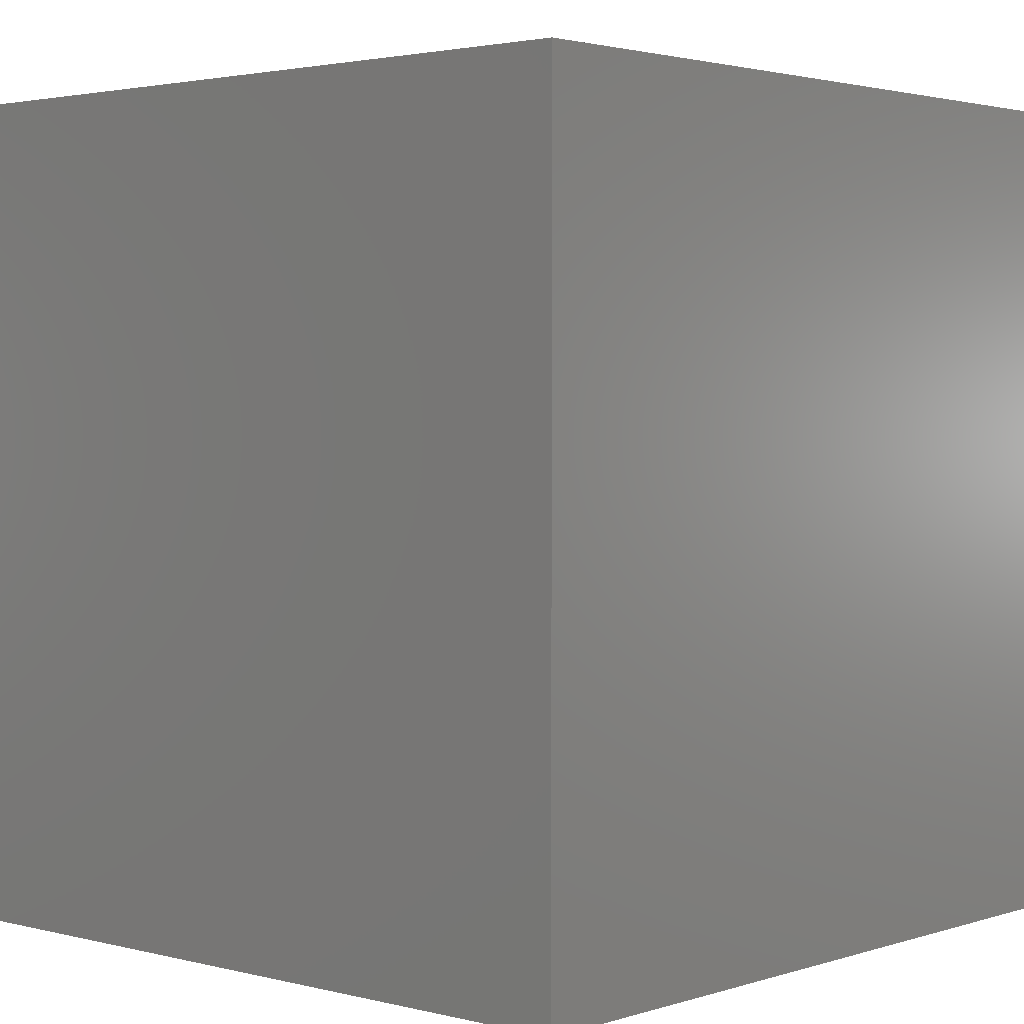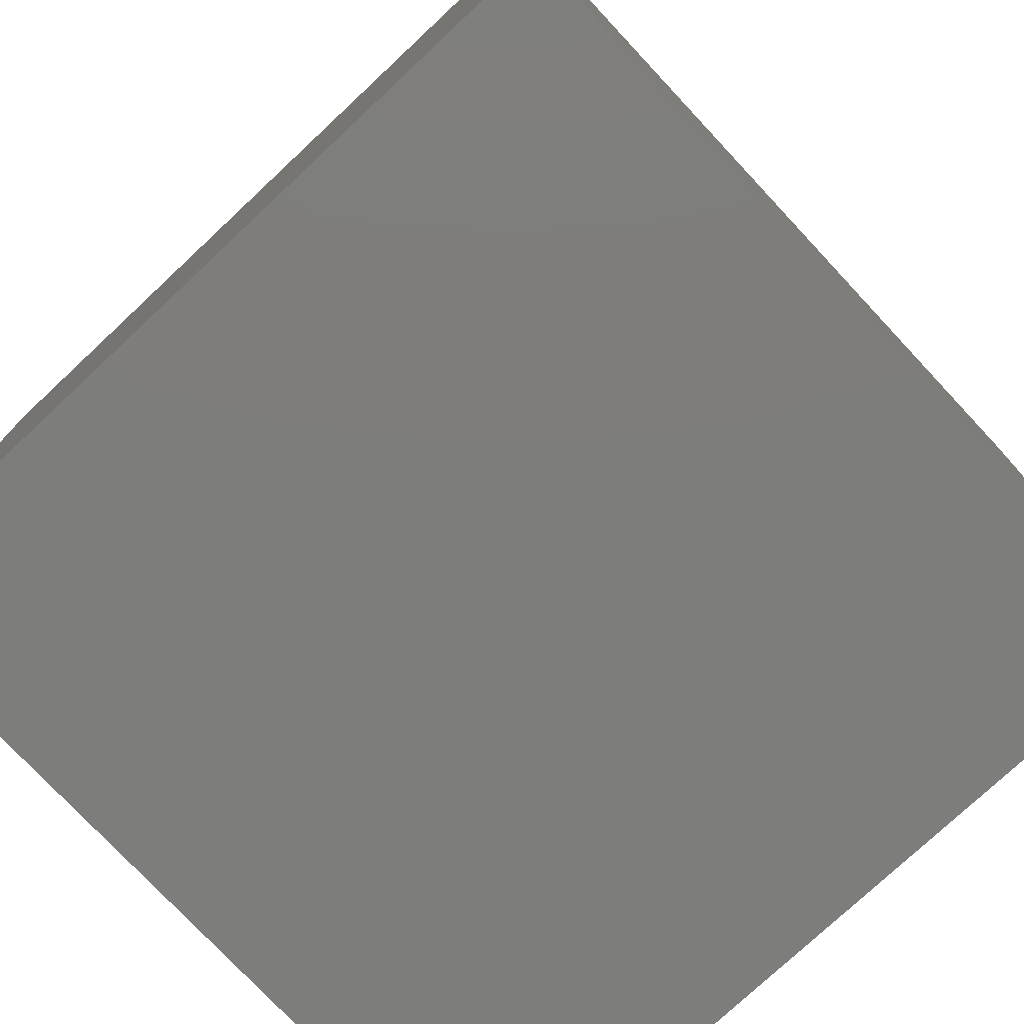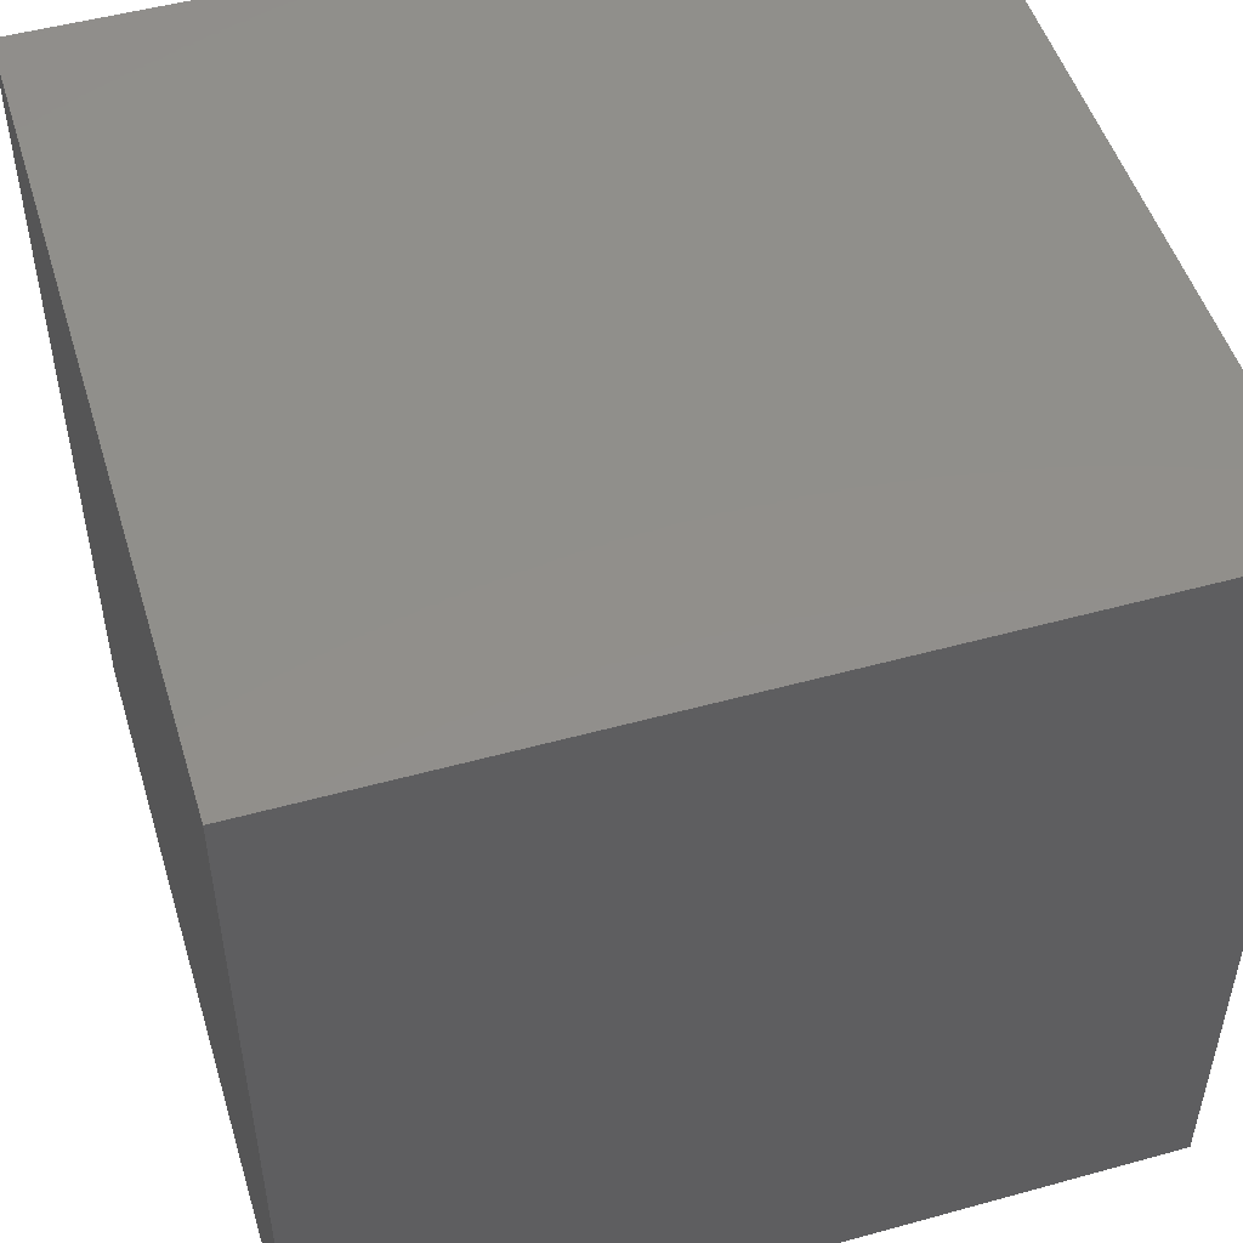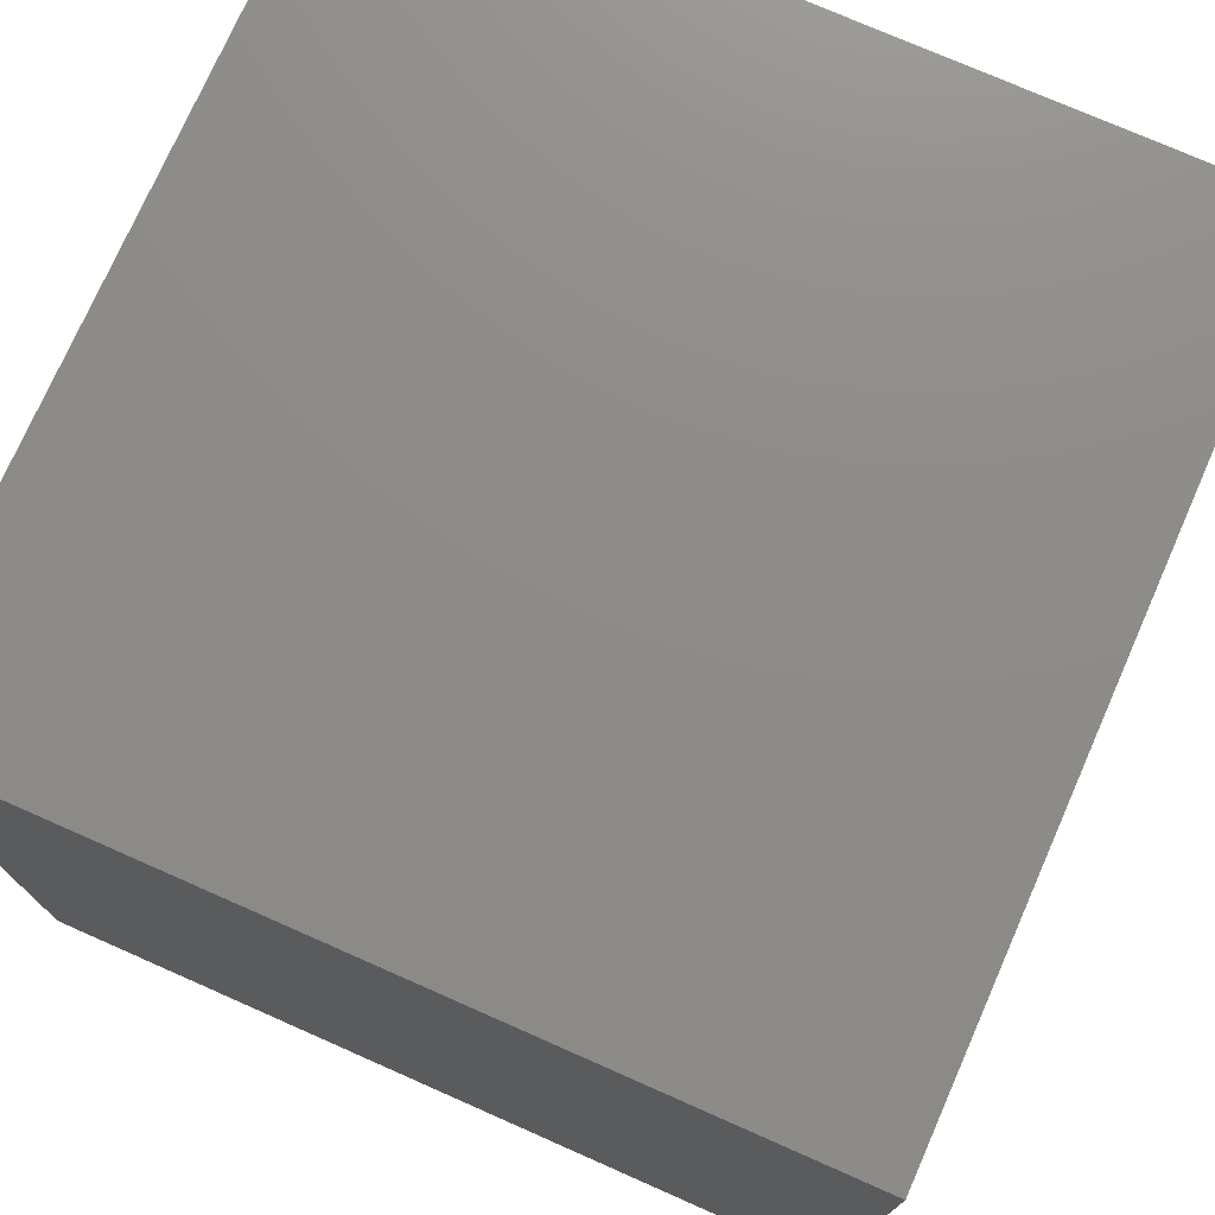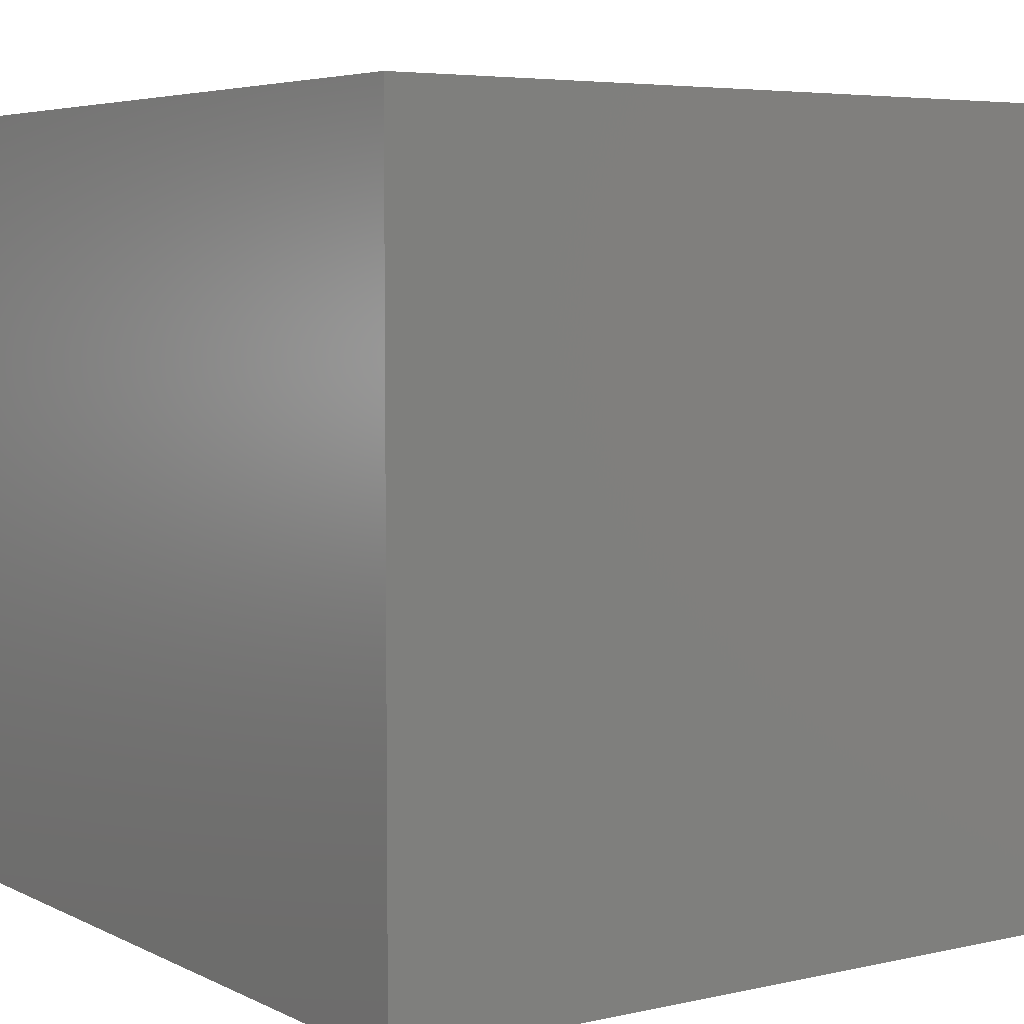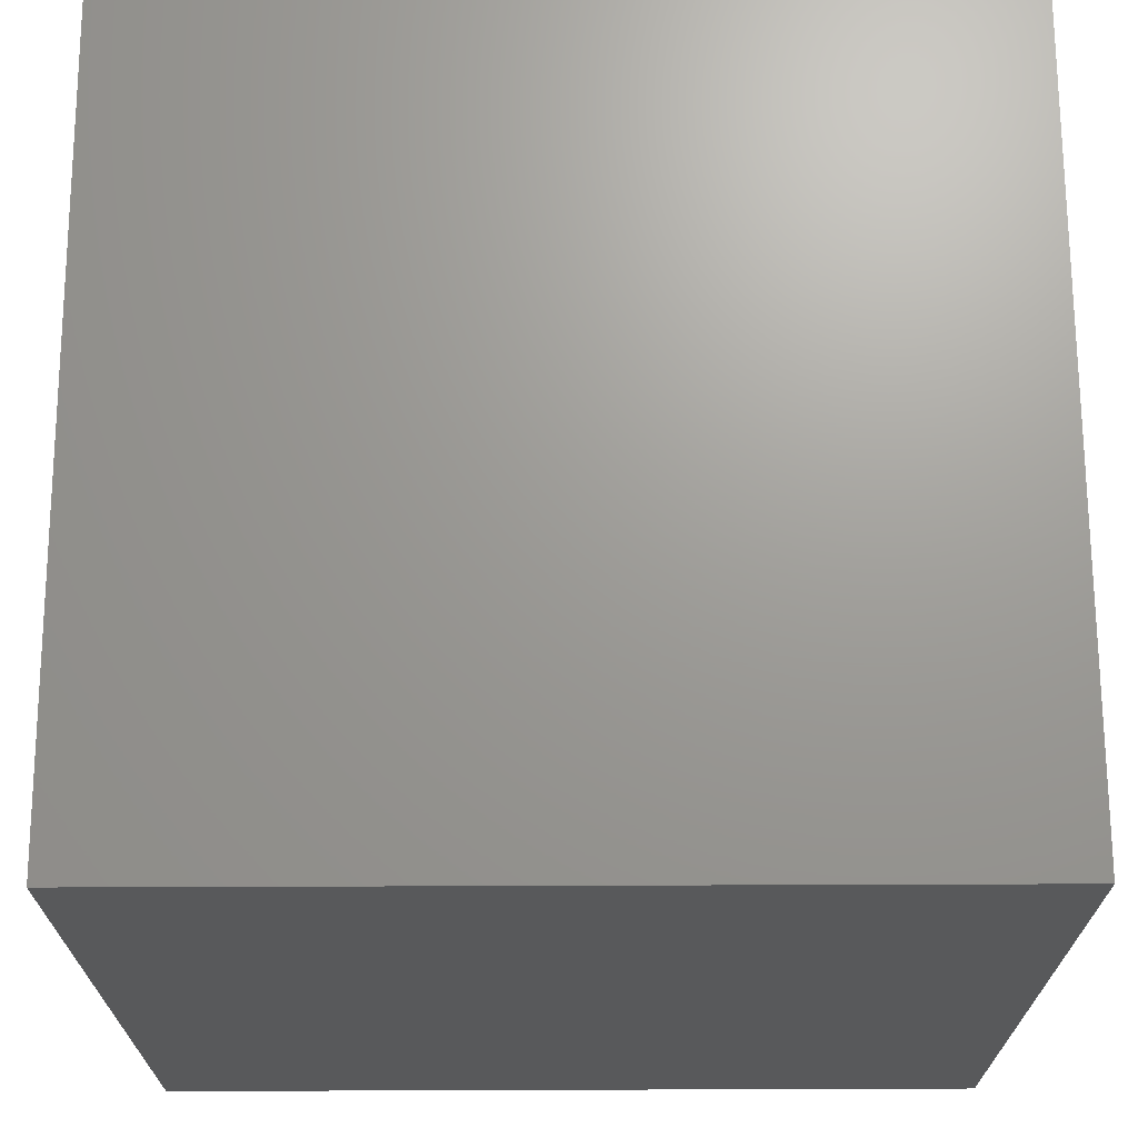
<metadata>
{"format":"stl","ext":"stl","renderer":"f3d","projection":"perspective","resolution":1024,"background":"white","views":[{"elev":2.4,"azim":-48.2,"up":"+Y"},{"elev":-76.7,"azim":43.1,"up":"+Z"},{"elev":50.5,"azim":-106.8,"up":"+Z"},{"elev":75.1,"azim":23.8,"up":"+Y"},{"elev":5.2,"azim":145.3,"up":"+Y"},{"elev":69.3,"azim":179.8,"up":"+Y"}]}
</metadata>
<code>
# stl→obj: 8 verts, 12 faces
v -1 -1 -4
v -2 -1 -4
v -1 -2 -4
v -2 -2 -4
v -1 -2 -5
v -2 -2 -5
v -1 -1 -5
v -2 -1 -5
f 1 2 3
f 3 2 4
f 5 6 7
f 7 6 8
f 4 6 3
f 3 6 5
f 2 8 4
f 4 8 6
f 1 7 2
f 2 7 8
f 3 5 1
f 1 5 7

</code>
